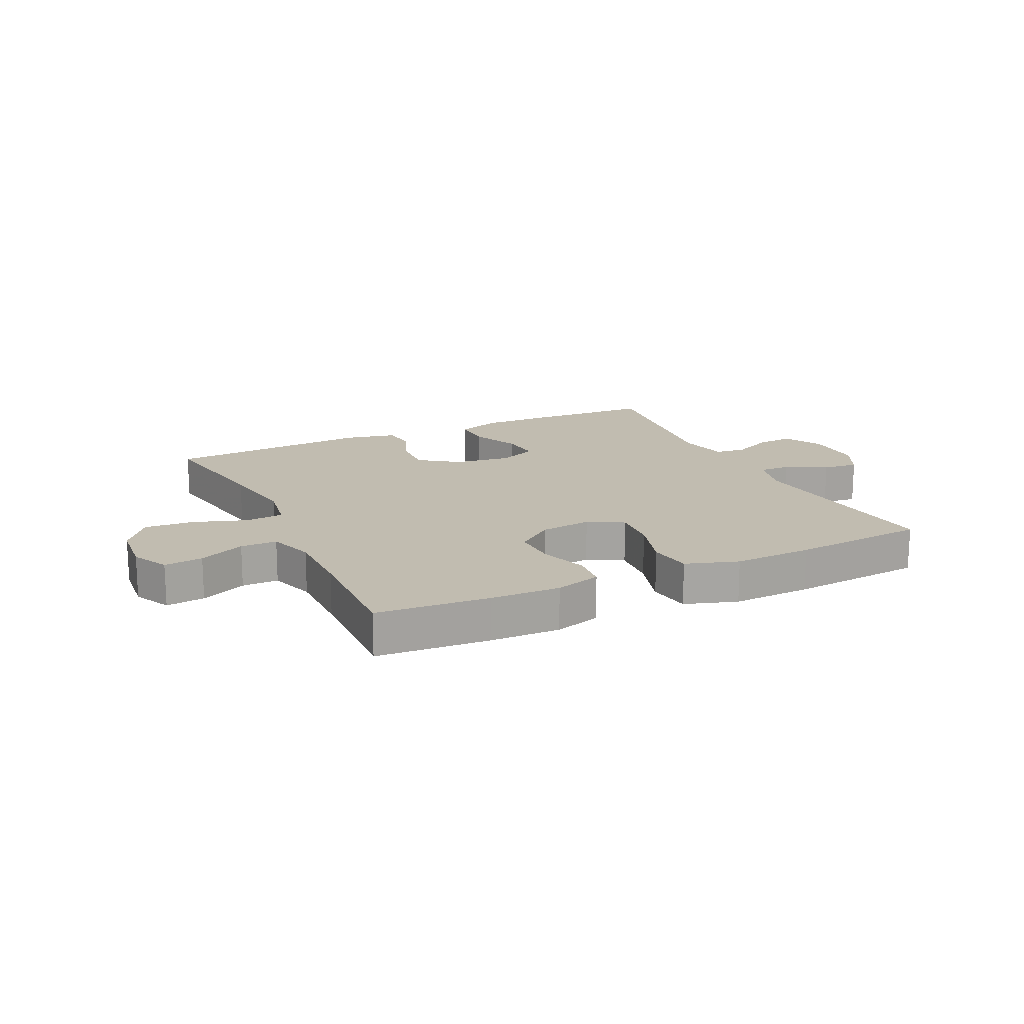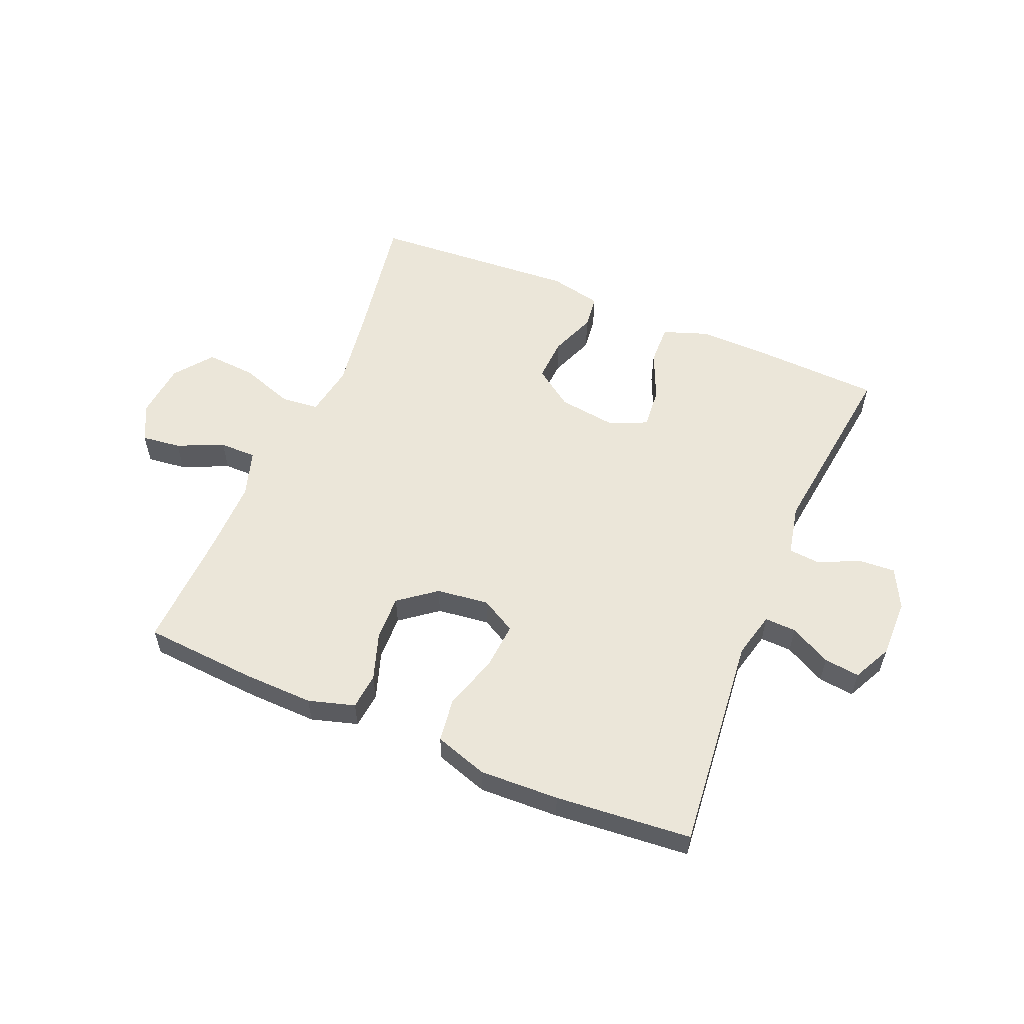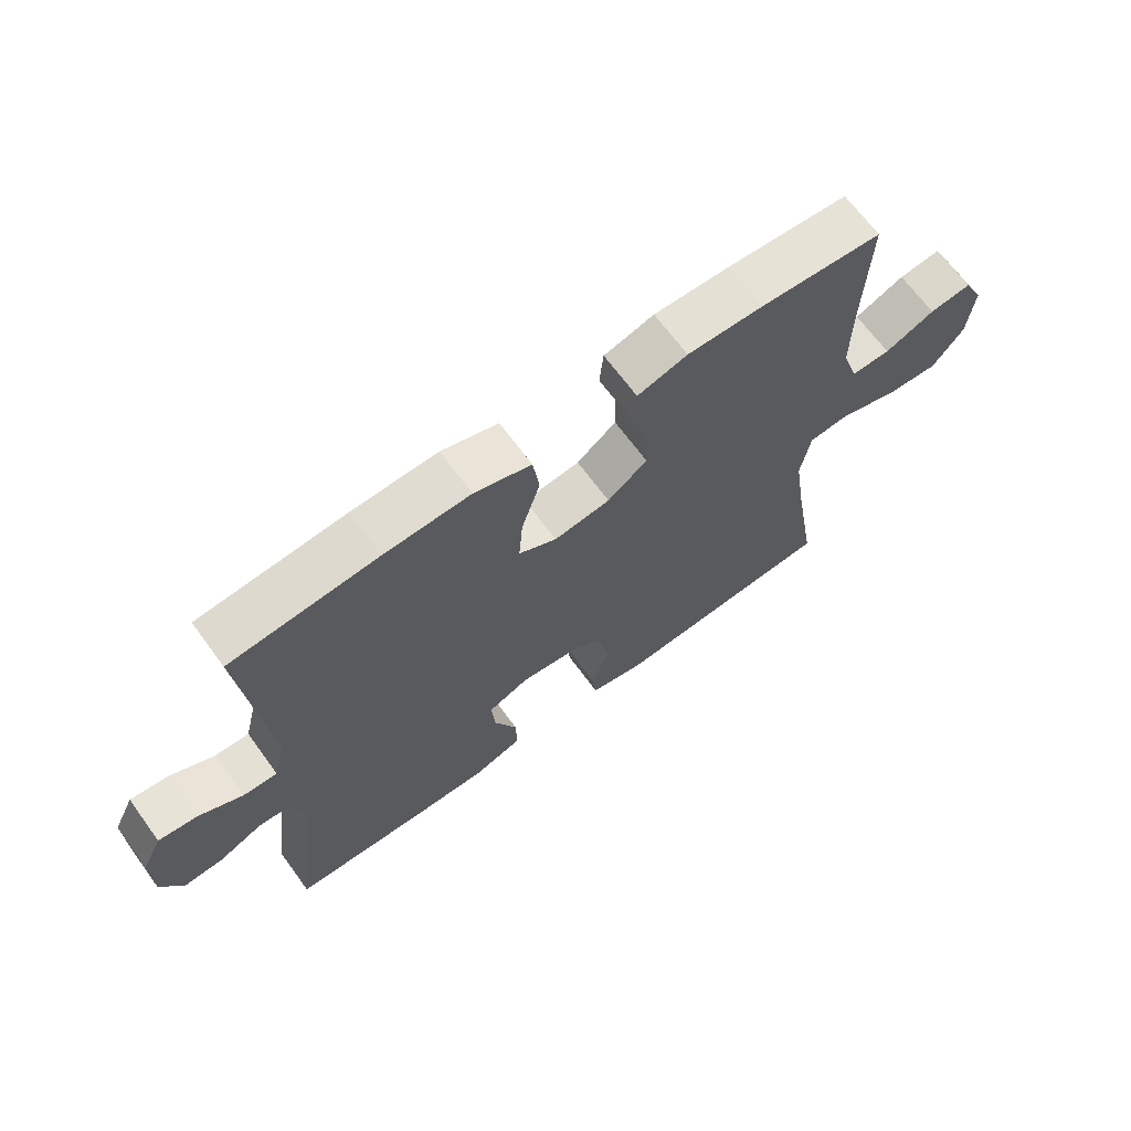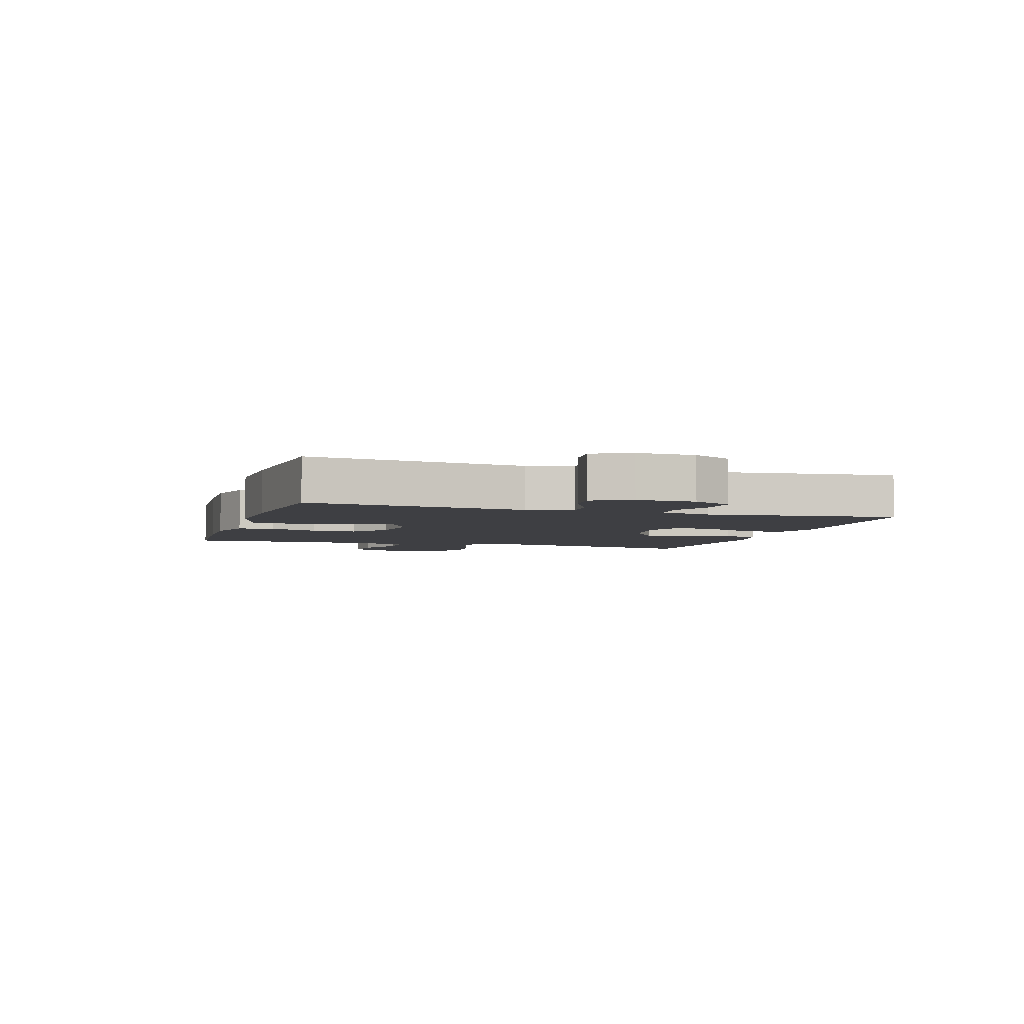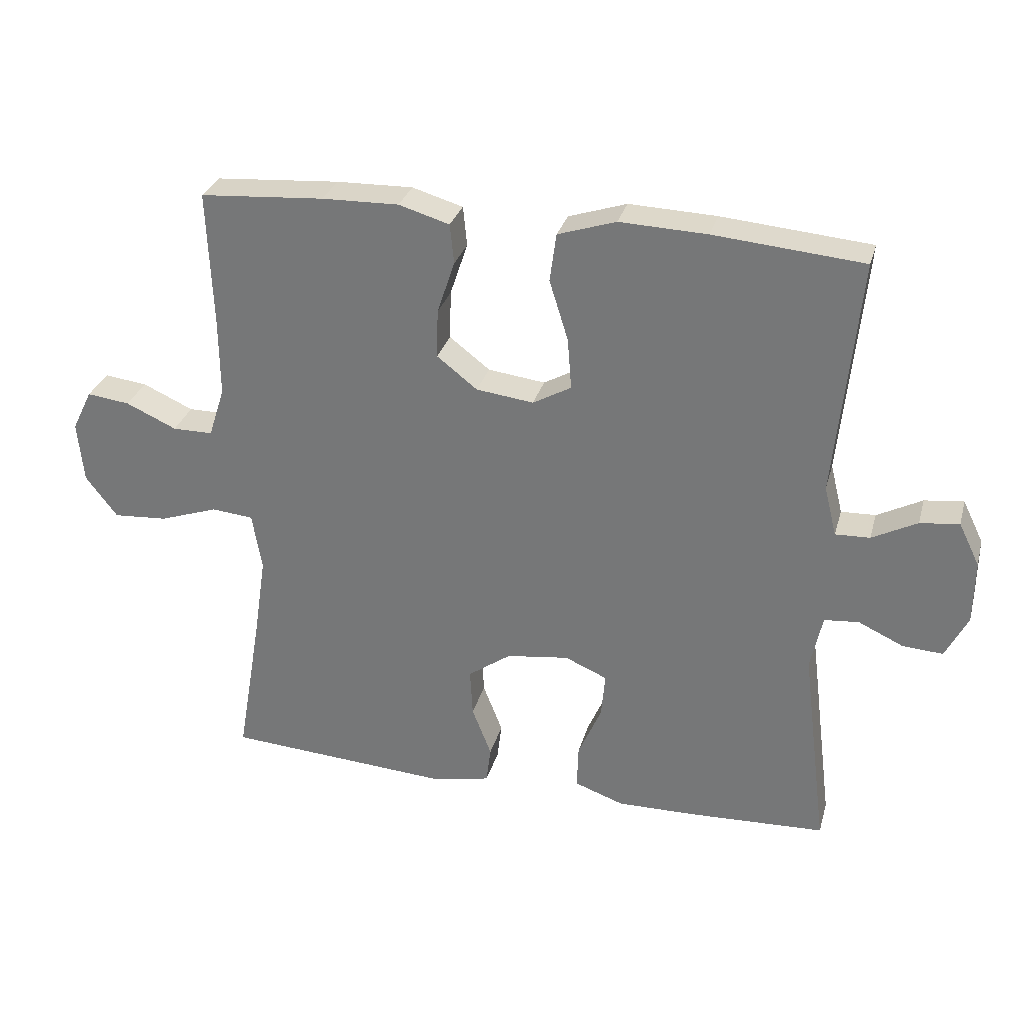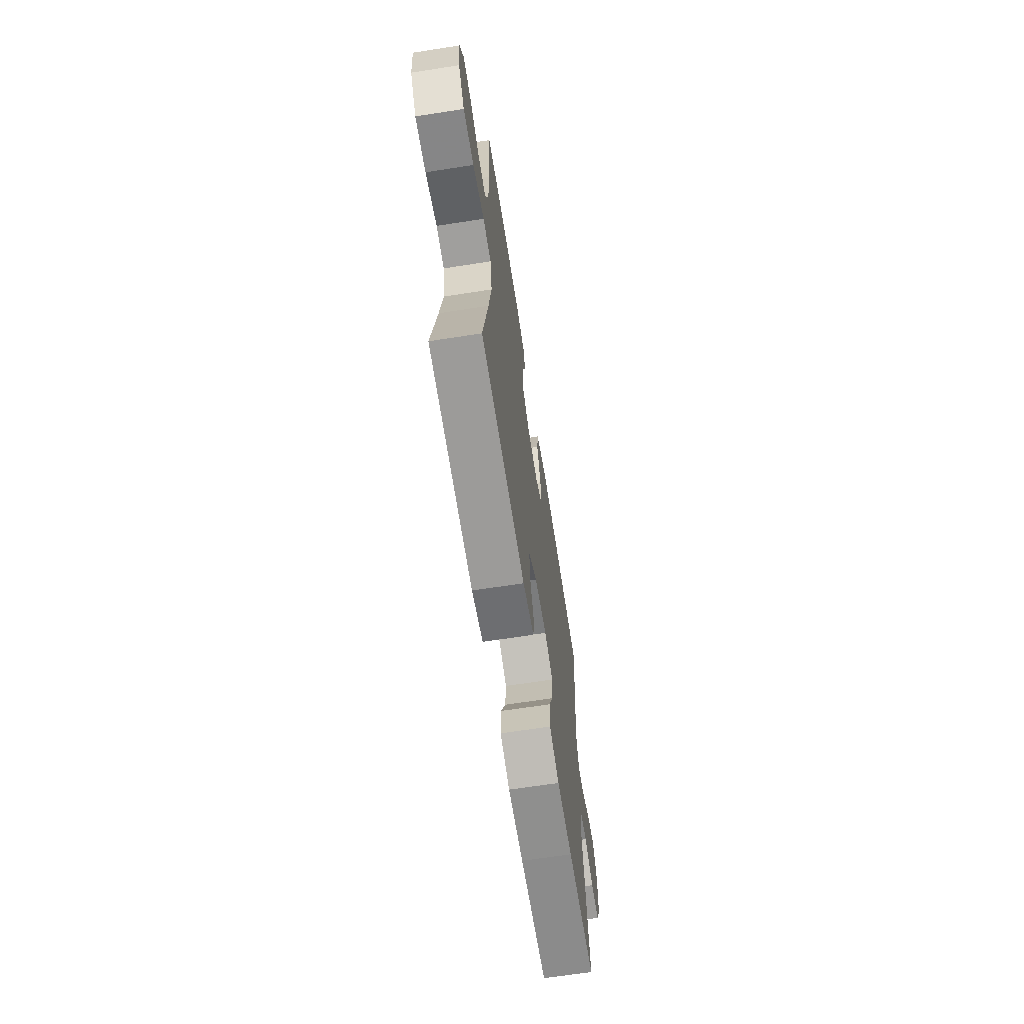
<metadata>
{"format":"obj","ext":"obj","renderer":"f3d","projection":"perspective","resolution":1024,"background":"white","views":[{"elev":16.6,"azim":-25.5,"up":"+Y"},{"elev":56.4,"azim":22.8,"up":"+Y"},{"elev":67.2,"azim":143.8,"up":"+Z"},{"elev":-4.3,"azim":72.5,"up":"+Y"},{"elev":30.1,"azim":14.9,"up":"+Z"},{"elev":-66.2,"azim":-81.1,"up":"+Z"}]}
</metadata>
<code>
v 0.5 0.07 -0.5
v 0.289 0.07 -0.509
v 0.169 0.07 -0.511
v 0.093 0.07 -0.484
v 0.095 0.07 -0.416
v 0.131 0.07 -0.333
v 0.137 0.07 -0.264
v 0.072 0.07 -0.236
v -0.024 0.07 -0.249
v -0.09 0.07 -0.296
v -0.086 0.07 -0.37
v -0.056 0.07 -0.447
v -0.063 0.07 -0.504
v -0.151 0.07 -0.523
v -0.5 0.07 -0.5
v -0.462 0.07 -0.276
v -0.442 0.07 -0.142
v -0.457 0.07 -0.054
v -0.521 0.07 -0.048
v -0.611 0.07 -0.079
v -0.695 0.07 -0.085
v -0.744 0.07 -0.021
v -0.753 0.07 0.073
v -0.722 0.07 0.136
v -0.656 0.07 0.128
v -0.578 0.07 0.093
v -0.516 0.07 0.093
v -0.491 0.07 0.171
v -0.492 0.07 0.294
v -0.5 0.07 0.5
v -0.309 0.07 0.514
v -0.191 0.07 0.517
v -0.113 0.07 0.494
v -0.107 0.07 0.433
v -0.134 0.07 0.352
v -0.136 0.07 0.277
v -0.074 0.07 0.229
v 0.014 0.07 0.218
v 0.073 0.07 0.251
v 0.067 0.07 0.329
v 0.038 0.07 0.422
v 0.048 0.07 0.496
v 0.137 0.07 0.525
v 0.271 0.07 0.52
v 0.5 0.07 0.5
v 0.464 0.07 0.135
v 0.483 0.07 0.058
v 0.536 0.07 0.06
v 0.605 0.07 0.096
v 0.665 0.07 0.103
v 0.697 0.07 0.038
v 0.696 0.07 -0.06
v 0.662 0.07 -0.127
v 0.6 0.07 -0.123
v 0.531 0.07 -0.091
v 0.478 0.07 -0.096
v 0.46 0.07 -0.182
v 0.5 0 -0.5
v 0.289 0 -0.509
v 0.169 0 -0.511
v 0.093 0 -0.484
v 0.095 0 -0.416
v 0.131 0 -0.333
v 0.137 0 -0.264
v 0.072 0 -0.236
v -0.024 0 -0.249
v -0.09 0 -0.296
v -0.086 0 -0.37
v -0.056 0 -0.447
v -0.063 0 -0.504
v -0.151 0 -0.523
v -0.5 0 -0.5
v -0.462 0 -0.276
v -0.442 0 -0.142
v -0.457 0 -0.054
v -0.521 0 -0.048
v -0.611 0 -0.079
v -0.695 0 -0.085
v -0.744 0 -0.021
v -0.753 0 0.073
v -0.722 0 0.136
v -0.656 0 0.128
v -0.578 0 0.093
v -0.516 0 0.093
v -0.491 0 0.171
v -0.492 0 0.294
v -0.5 0 0.5
v -0.309 0 0.514
v -0.191 0 0.517
v -0.113 0 0.494
v -0.107 0 0.433
v -0.134 0 0.352
v -0.136 0 0.277
v -0.074 0 0.229
v 0.014 0 0.218
v 0.073 0 0.251
v 0.067 0 0.329
v 0.038 0 0.422
v 0.048 0 0.496
v 0.137 0 0.525
v 0.271 0 0.52
v 0.5 0 0.5
v 0.464 0 0.135
v 0.483 0 0.058
v 0.536 0 0.06
v 0.605 0 0.096
v 0.665 0 0.103
v 0.697 0 0.038
v 0.696 0 -0.06
v 0.662 0 -0.127
v 0.6 0 -0.123
v 0.531 0 -0.091
v 0.478 0 -0.096
v 0.46 0 -0.182
f 53 54 55
f 52 53 55
f 51 52 55
f 50 51 55
f 49 50 55
f 48 49 55
f 47 48 55 56
f 46 47 56 57
f 44 45 46
f 43 44 46
f 42 43 46
f 41 42 46
f 40 41 46
f 39 40 46 57
f 33 34 35
f 32 33 35
f 31 32 35
f 30 31 35
f 29 30 35
f 28 29 35 36
f 27 28 36 37
f 24 25 26
f 23 24 26
f 22 23 26
f 21 22 26
f 20 21 26
f 19 20 26
f 18 19 26 27
f 14 15 16
f 13 14 16
f 12 13 16
f 11 12 16
f 10 11 16 17
f 9 10 17 18
f 4 5 6
f 3 4 6
f 2 3 6
f 1 2 6
f 57 1 6
f 57 6 7
f 57 7 8
f 39 57 8
f 38 39 8
f 27 37 38
f 18 27 38
f 9 18 38
f 8 9 38
f 112 111 110
f 112 110 109
f 112 109 108
f 112 108 107
f 112 107 106
f 112 106 105
f 113 112 105 104
f 114 113 104 103
f 103 102 101
f 103 101 100
f 103 100 99
f 103 99 98
f 103 98 97
f 114 103 97 96
f 92 91 90
f 92 90 89
f 92 89 88
f 92 88 87
f 92 87 86
f 93 92 86 85
f 94 93 85 84
f 83 82 81
f 83 81 80
f 83 80 79
f 83 79 78
f 83 78 77
f 83 77 76
f 84 83 76 75
f 73 72 71
f 73 71 70
f 73 70 69
f 73 69 68
f 74 73 68 67
f 75 74 67 66
f 63 62 61
f 63 61 60
f 63 60 59
f 63 59 58
f 63 58 114
f 64 63 114
f 65 64 114
f 65 114 96
f 65 96 95
f 95 94 84
f 95 84 75
f 95 75 66
f 95 66 65
f 1 58 59 2
f 2 59 60 3
f 3 60 61 4
f 4 61 62 5
f 5 62 63 6
f 6 63 64 7
f 7 64 65 8
f 8 65 66 9
f 9 66 67 10
f 10 67 68 11
f 11 68 69 12
f 12 69 70 13
f 13 70 71 14
f 14 71 72 15
f 15 72 73 16
f 16 73 74 17
f 17 74 75 18
f 18 75 76 19
f 19 76 77 20
f 20 77 78 21
f 21 78 79 22
f 22 79 80 23
f 23 80 81 24
f 24 81 82 25
f 25 82 83 26
f 26 83 84 27
f 27 84 85 28
f 28 85 86 29
f 29 86 87 30
f 30 87 88 31
f 31 88 89 32
f 32 89 90 33
f 33 90 91 34
f 34 91 92 35
f 35 92 93 36
f 36 93 94 37
f 37 94 95 38
f 38 95 96 39
f 39 96 97 40
f 40 97 98 41
f 41 98 99 42
f 42 99 100 43
f 43 100 101 44
f 44 101 102 45
f 45 102 103 46
f 46 103 104 47
f 47 104 105 48
f 48 105 106 49
f 49 106 107 50
f 50 107 108 51
f 51 108 109 52
f 52 109 110 53
f 53 110 111 54
f 54 111 112 55
f 55 112 113 56
f 56 113 114 57
f 57 114 58 1

</code>
